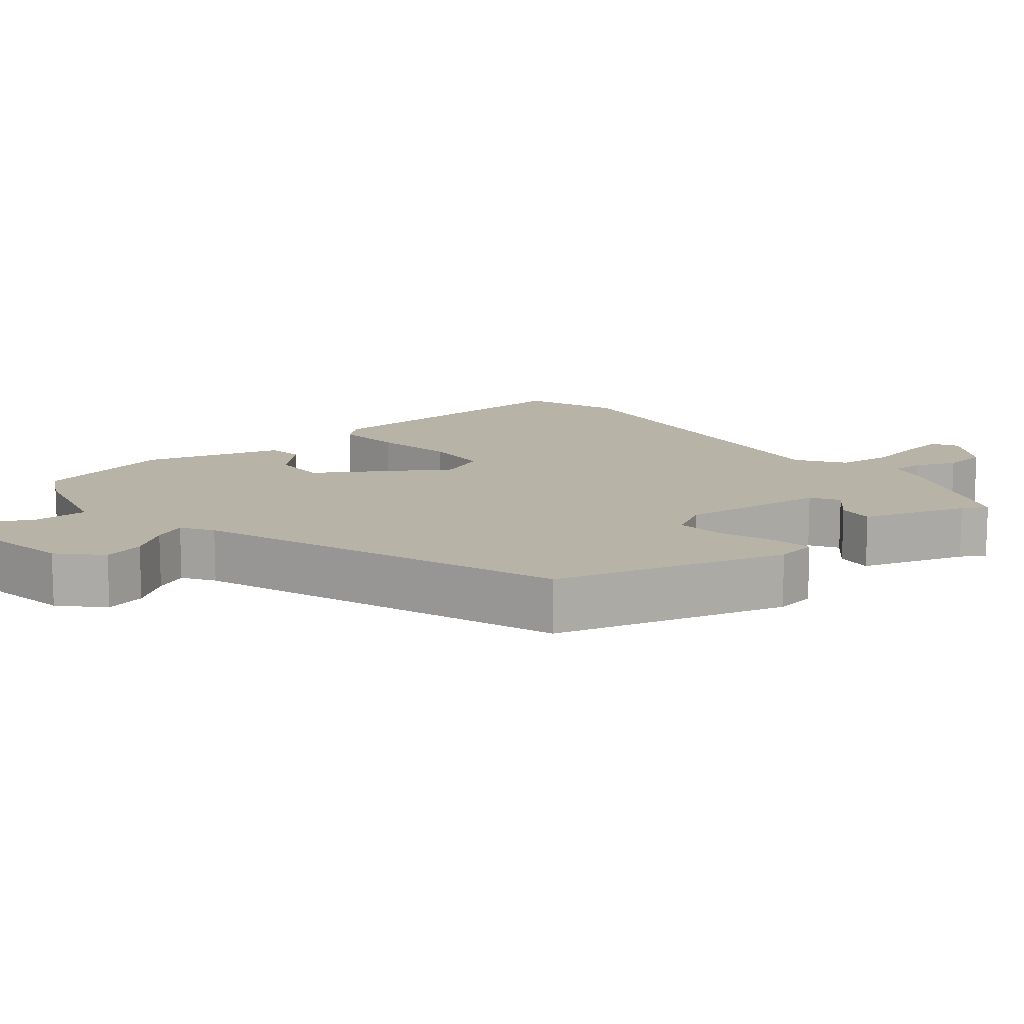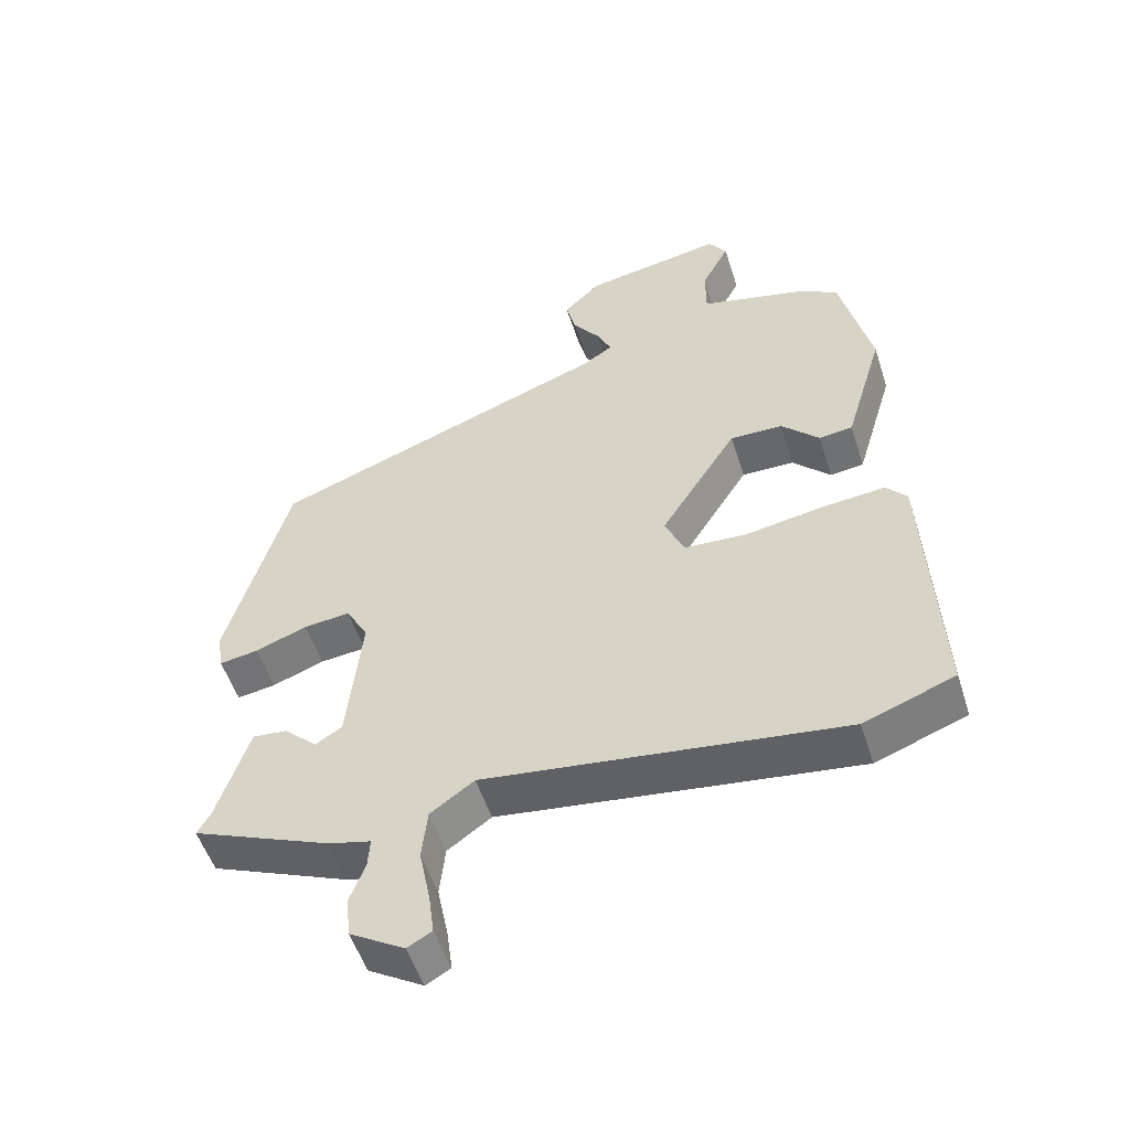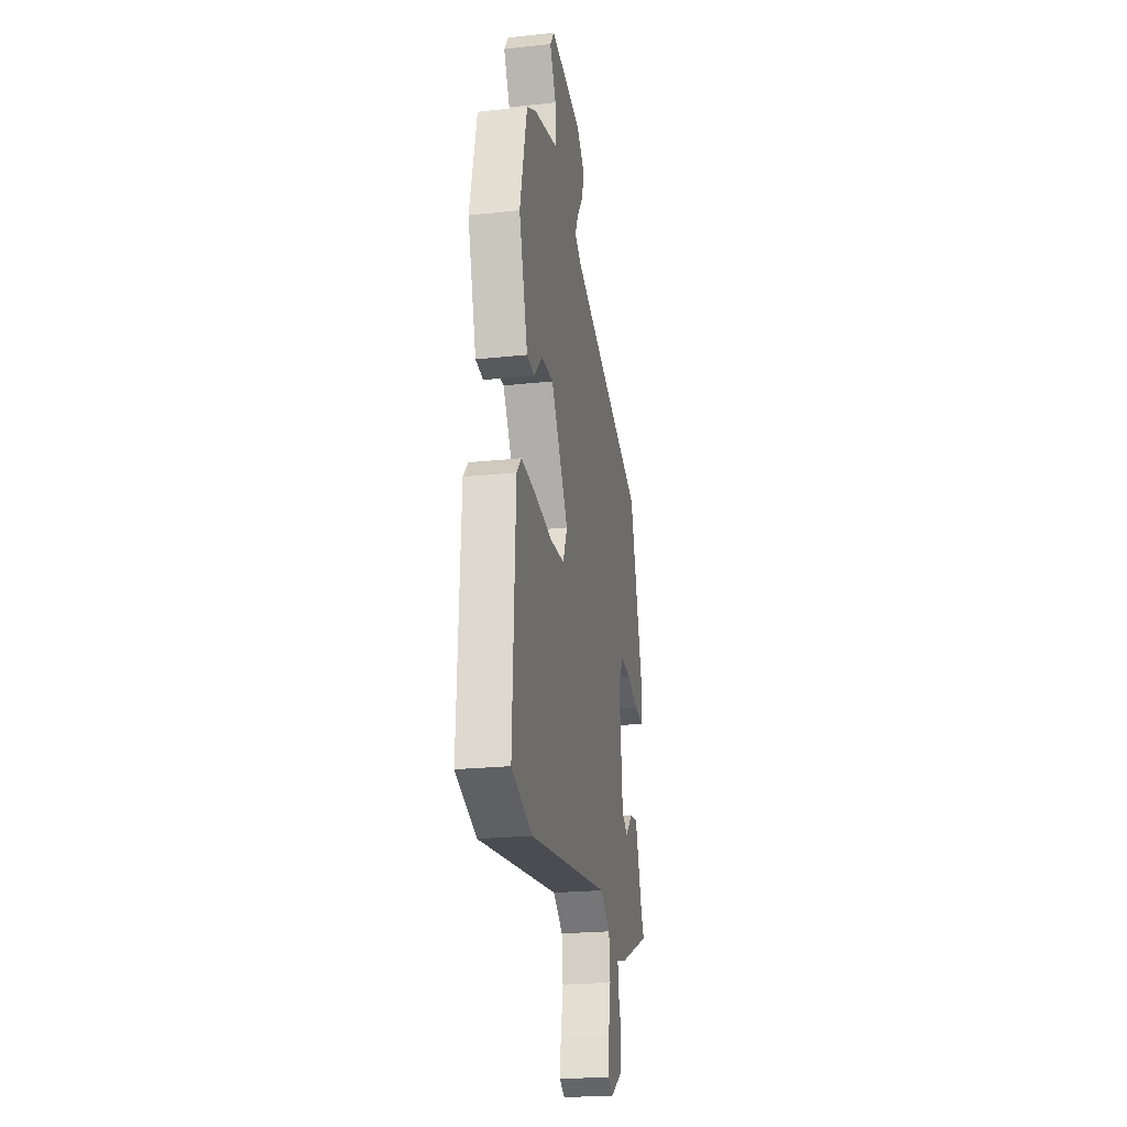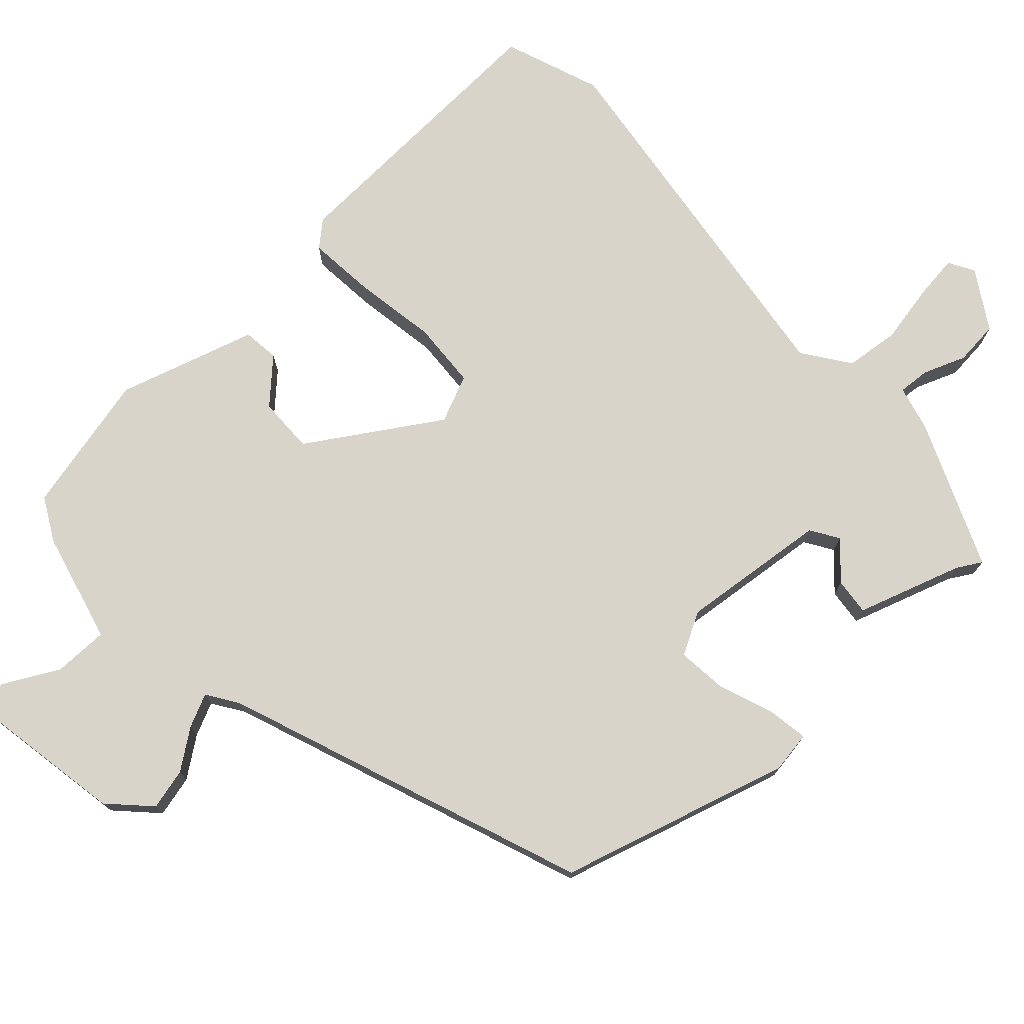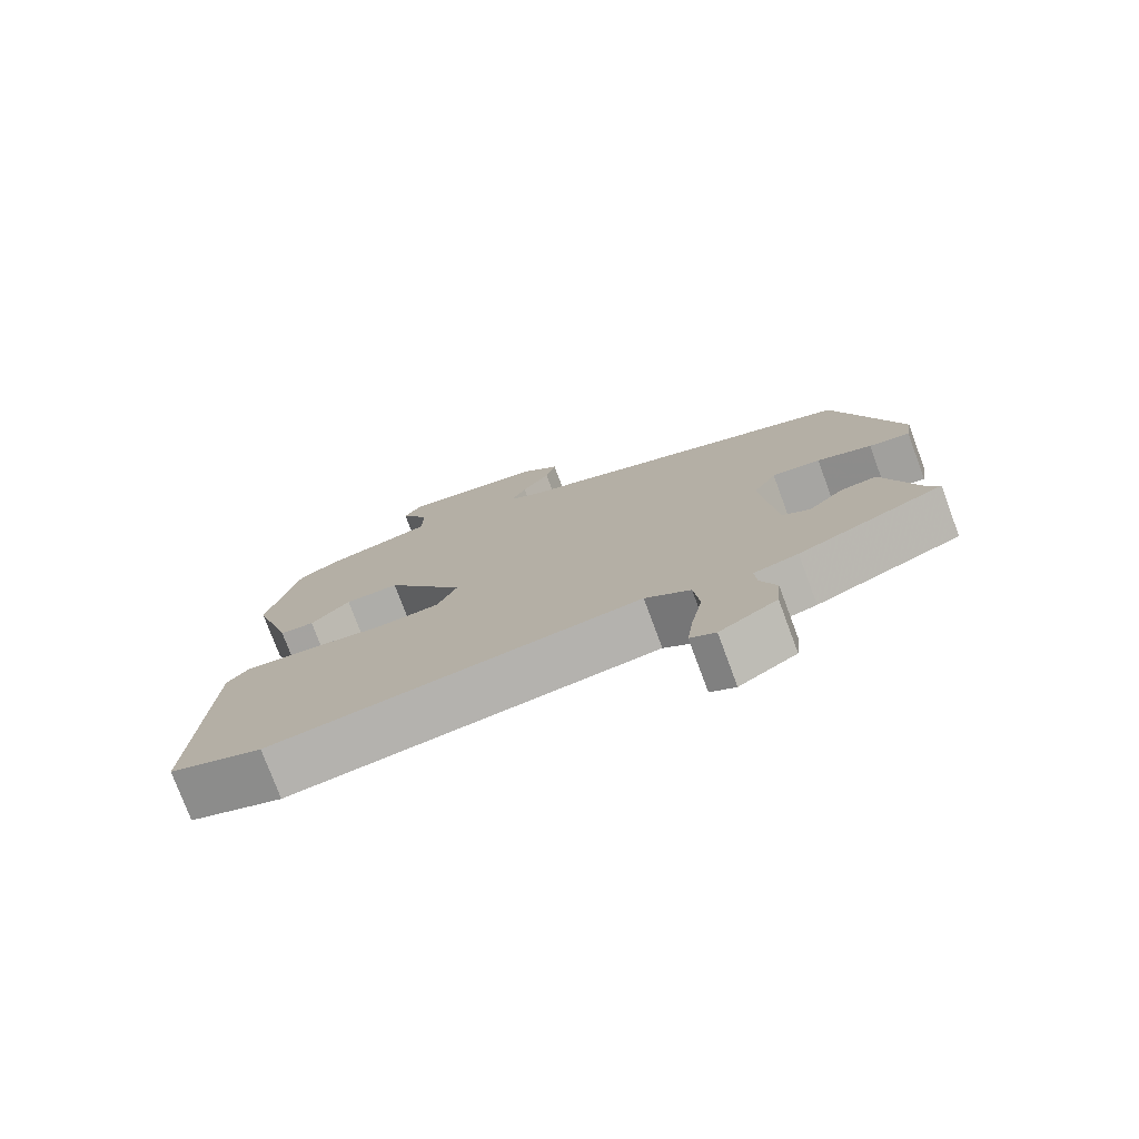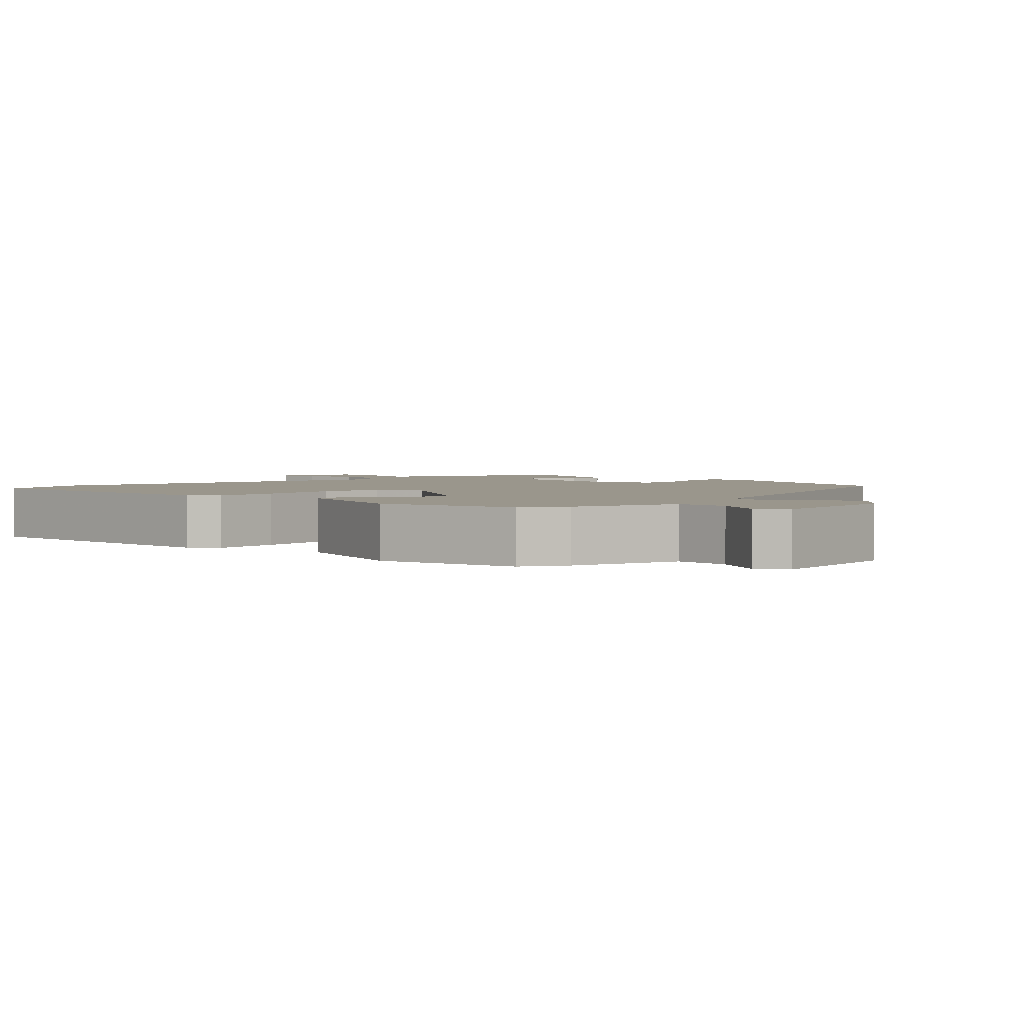
<metadata>
{"format":"obj","ext":"obj","renderer":"f3d","projection":"perspective","resolution":1024,"background":"white","views":[{"elev":12.8,"azim":51.0,"up":"+Y"},{"elev":-52.7,"azim":-162.4,"up":"+Z"},{"elev":-22.7,"azim":-79.5,"up":"+Z"},{"elev":75.2,"azim":47.6,"up":"+Y"},{"elev":-76.8,"azim":20.4,"up":"+Z"},{"elev":2.5,"azim":-43.8,"up":"+Y"}]}
</metadata>
<code>
v 0.419 0.07 0.302
v 0.508 0.07 -0.013
v 0.499 0.07 -0.069
v 0.443 0.07 -0.06
v 0.368 0.07 -0.032
v 0.301 0.07 -0.025
v 0.269 0.07 -0.082
v 0.29 0.07 -0.284
v 0.328 0.07 -0.308
v 0.376 0.07 -0.263
v 0.426 0.07 -0.258
v 0.472 0.07 -0.401
v 0.491 0.07 -0.434
v 0.291 0.07 -0.517
v 0.23 0.07 -0.532
v 0.233 0.07 -0.575
v 0.255 0.07 -0.633
v 0.249 0.07 -0.693
v 0.17 0.07 -0.741
v 0.135 0.07 -0.721
v 0.143 0.07 -0.66
v 0.159 0.07 -0.58
v 0.151 0.07 -0.506
v 0.088 0.07 -0.461
v -0.428 0.07 -0.527
v -0.559 0.07 -0.478
v -0.541 0.07 -0.082
v -0.511 0.07 -0.048
v -0.419 0.07 -0.057
v -0.307 0.07 -0.076
v -0.216 0.07 -0.071
v -0.188 0.07 -0.007
v -0.299 0.07 0.169
v -0.375 0.07 0.168
v -0.43 0.07 0.112
v -0.479 0.07 0.118
v -0.535 0.07 0.306
v -0.49 0.07 0.498
v -0.43 0.07 0.53
v -0.28 0.07 0.567
v -0.28 0.07 0.642
v -0.32 0.07 0.718
v -0.294 0.07 0.756
v -0.093 0.07 0.72
v -0.04 0.07 0.668
v -0.054 0.07 0.612
v -0.093 0.07 0.559
v -0.114 0.07 0.514
v -0.072 0.07 0.486
v 0.419 0 0.302
v 0.508 0 -0.013
v 0.499 0 -0.069
v 0.443 0 -0.06
v 0.368 0 -0.032
v 0.301 0 -0.025
v 0.269 0 -0.082
v 0.29 0 -0.284
v 0.328 0 -0.308
v 0.376 0 -0.263
v 0.426 0 -0.258
v 0.472 0 -0.401
v 0.491 0 -0.434
v 0.291 0 -0.517
v 0.23 0 -0.532
v 0.233 0 -0.575
v 0.255 0 -0.633
v 0.249 0 -0.693
v 0.17 0 -0.741
v 0.135 0 -0.721
v 0.143 0 -0.66
v 0.159 0 -0.58
v 0.151 0 -0.506
v 0.088 0 -0.461
v -0.428 0 -0.527
v -0.559 0 -0.478
v -0.541 0 -0.082
v -0.511 0 -0.048
v -0.419 0 -0.057
v -0.307 0 -0.076
v -0.216 0 -0.071
v -0.188 0 -0.007
v -0.299 0 0.169
v -0.375 0 0.168
v -0.43 0 0.112
v -0.479 0 0.118
v -0.535 0 0.306
v -0.49 0 0.498
v -0.43 0 0.53
v -0.28 0 0.567
v -0.28 0 0.642
v -0.32 0 0.718
v -0.294 0 0.756
v -0.093 0 0.72
v -0.04 0 0.668
v -0.054 0 0.612
v -0.093 0 0.559
v -0.114 0 0.514
v -0.072 0 0.486
f 45 46 47
f 44 45 47
f 43 44 47
f 42 43 47
f 41 42 47
f 40 41 47 48
f 40 48 49
f 39 40 49
f 38 39 49
f 37 38 49
f 36 37 49
f 35 36 49
f 34 35 49
f 28 29 30
f 27 28 30
f 26 27 30
f 25 26 30
f 24 25 30
f 23 24 30 31
f 20 21 22
f 19 20 22
f 18 19 22
f 17 18 22
f 16 17 22
f 15 16 22 23
f 23 31 32
f 15 23 32
f 14 15 32
f 13 14 32
f 12 13 32
f 9 10 11 12
f 3 4 5
f 2 3 5
f 1 2 5
f 49 1 5
f 49 5 6
f 33 34 49
f 33 49 6 7
f 32 33 7 8
f 8 9 12 32
f 96 95 94
f 96 94 93
f 96 93 92
f 96 92 91
f 96 91 90
f 97 96 90 89
f 98 97 89
f 98 89 88
f 98 88 87
f 98 87 86
f 98 86 85
f 98 85 84
f 98 84 83
f 79 78 77
f 79 77 76
f 79 76 75
f 79 75 74
f 79 74 73
f 80 79 73 72
f 71 70 69
f 71 69 68
f 71 68 67
f 71 67 66
f 71 66 65
f 72 71 65 64
f 81 80 72
f 81 72 64
f 81 64 63
f 81 63 62
f 81 62 61
f 61 60 59 58
f 54 53 52
f 54 52 51
f 54 51 50
f 54 50 98
f 55 54 98
f 98 83 82
f 56 55 98 82
f 57 56 82 81
f 81 61 58 57
f 1 50 51 2
f 2 51 52 3
f 3 52 53 4
f 4 53 54 5
f 5 54 55 6
f 6 55 56 7
f 7 56 57 8
f 8 57 58 9
f 9 58 59 10
f 10 59 60 11
f 11 60 61 12
f 12 61 62 13
f 13 62 63 14
f 14 63 64 15
f 15 64 65 16
f 16 65 66 17
f 17 66 67 18
f 18 67 68 19
f 19 68 69 20
f 20 69 70 21
f 21 70 71 22
f 22 71 72 23
f 23 72 73 24
f 24 73 74 25
f 25 74 75 26
f 26 75 76 27
f 27 76 77 28
f 28 77 78 29
f 29 78 79 30
f 30 79 80 31
f 31 80 81 32
f 32 81 82 33
f 33 82 83 34
f 34 83 84 35
f 35 84 85 36
f 36 85 86 37
f 37 86 87 38
f 38 87 88 39
f 39 88 89 40
f 40 89 90 41
f 41 90 91 42
f 42 91 92 43
f 43 92 93 44
f 44 93 94 45
f 45 94 95 46
f 46 95 96 47
f 47 96 97 48
f 48 97 98 49
f 49 98 50 1

</code>
